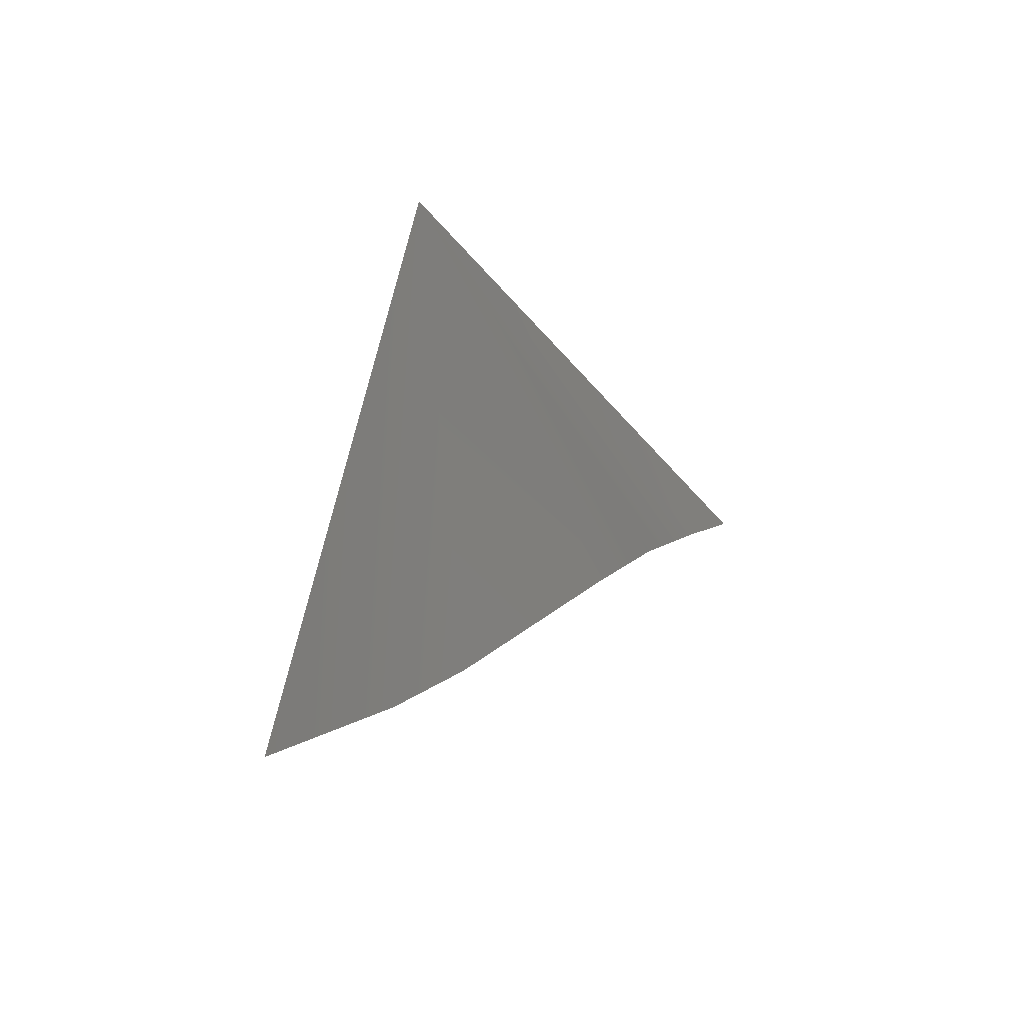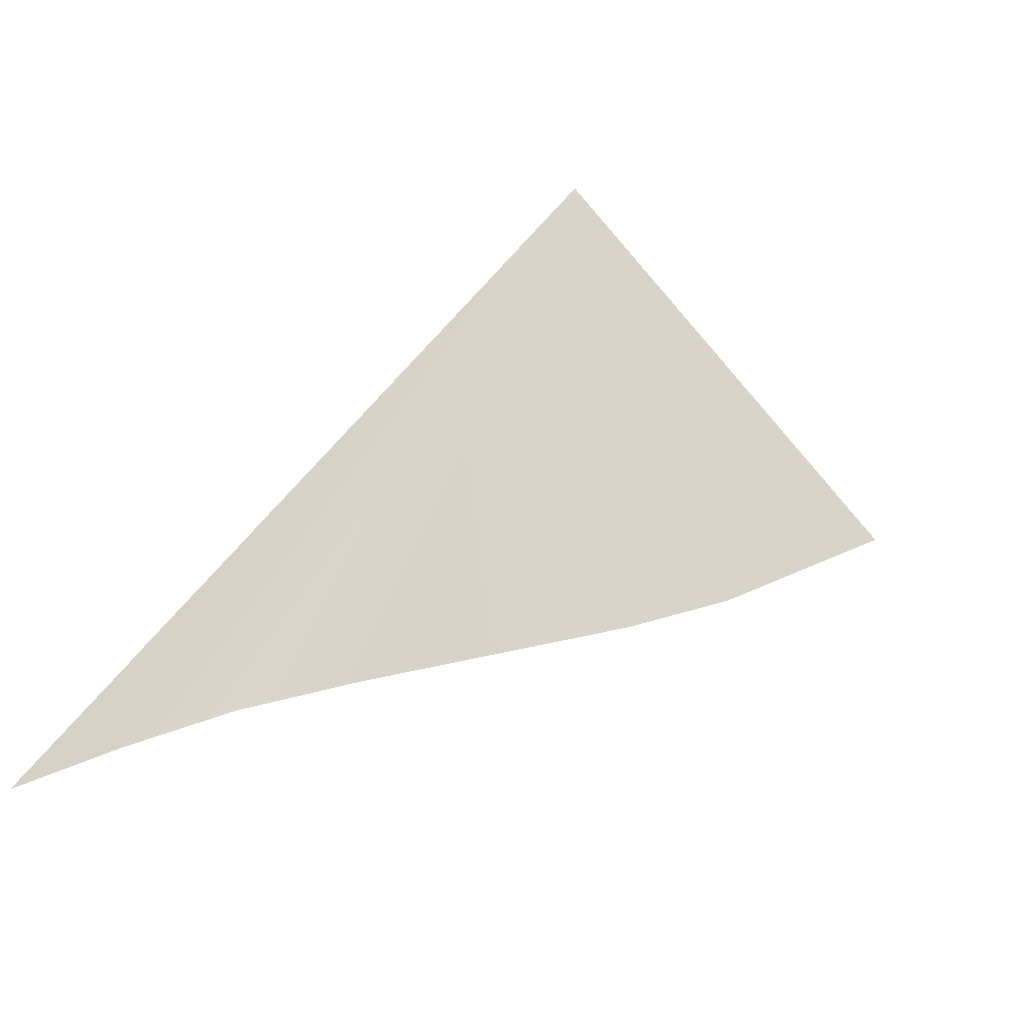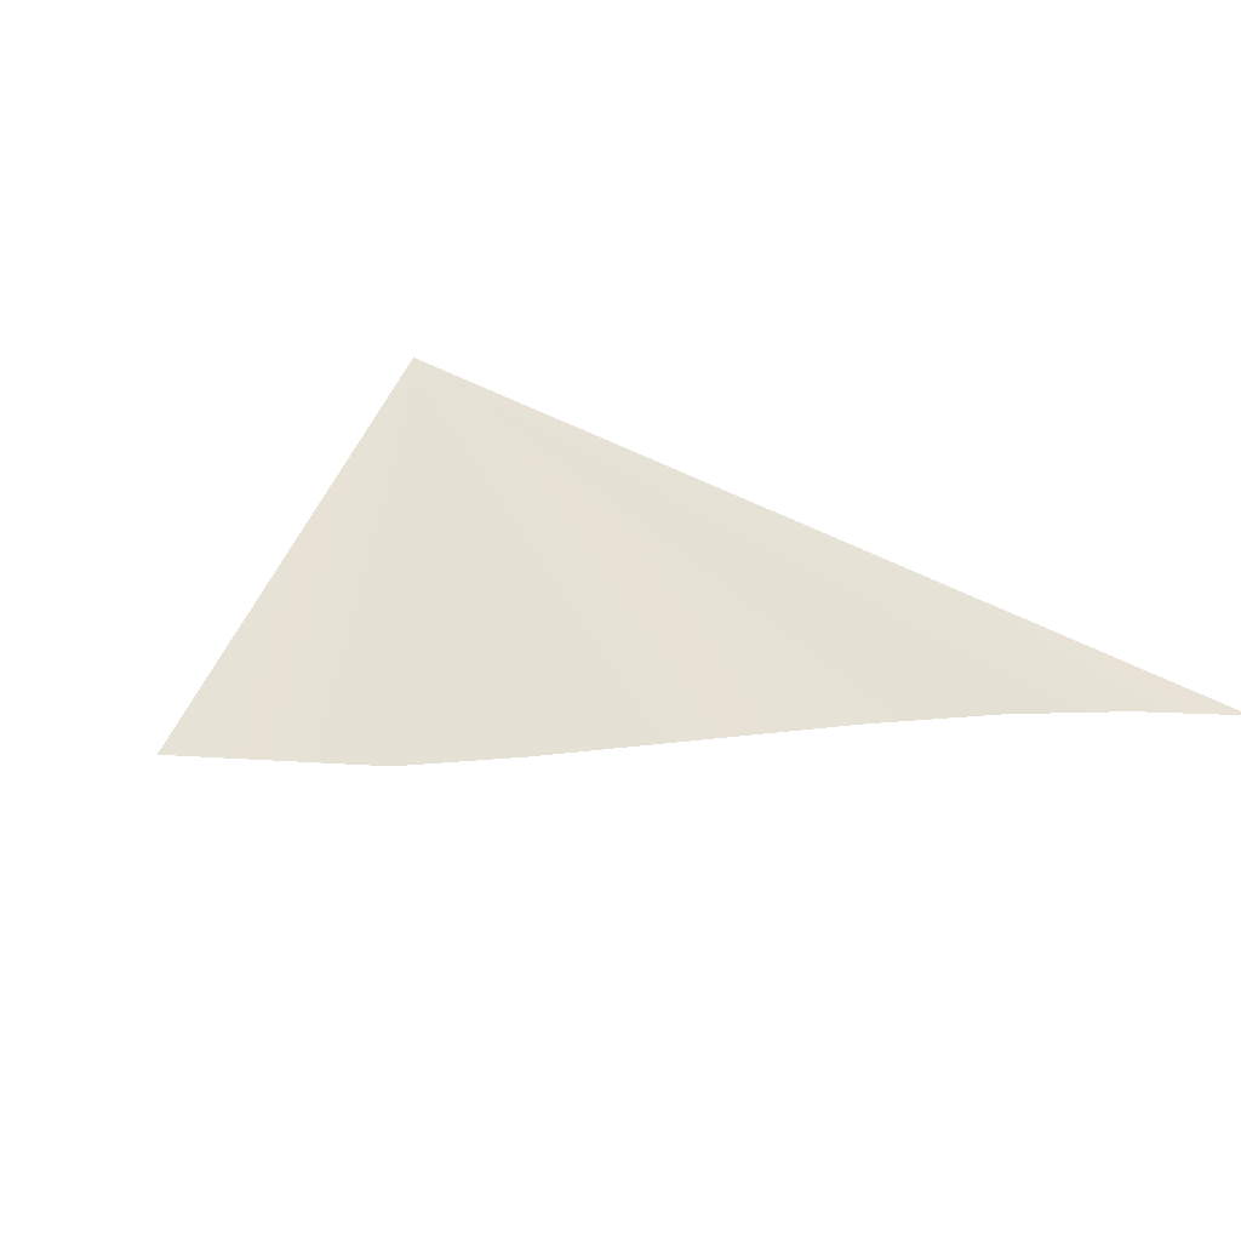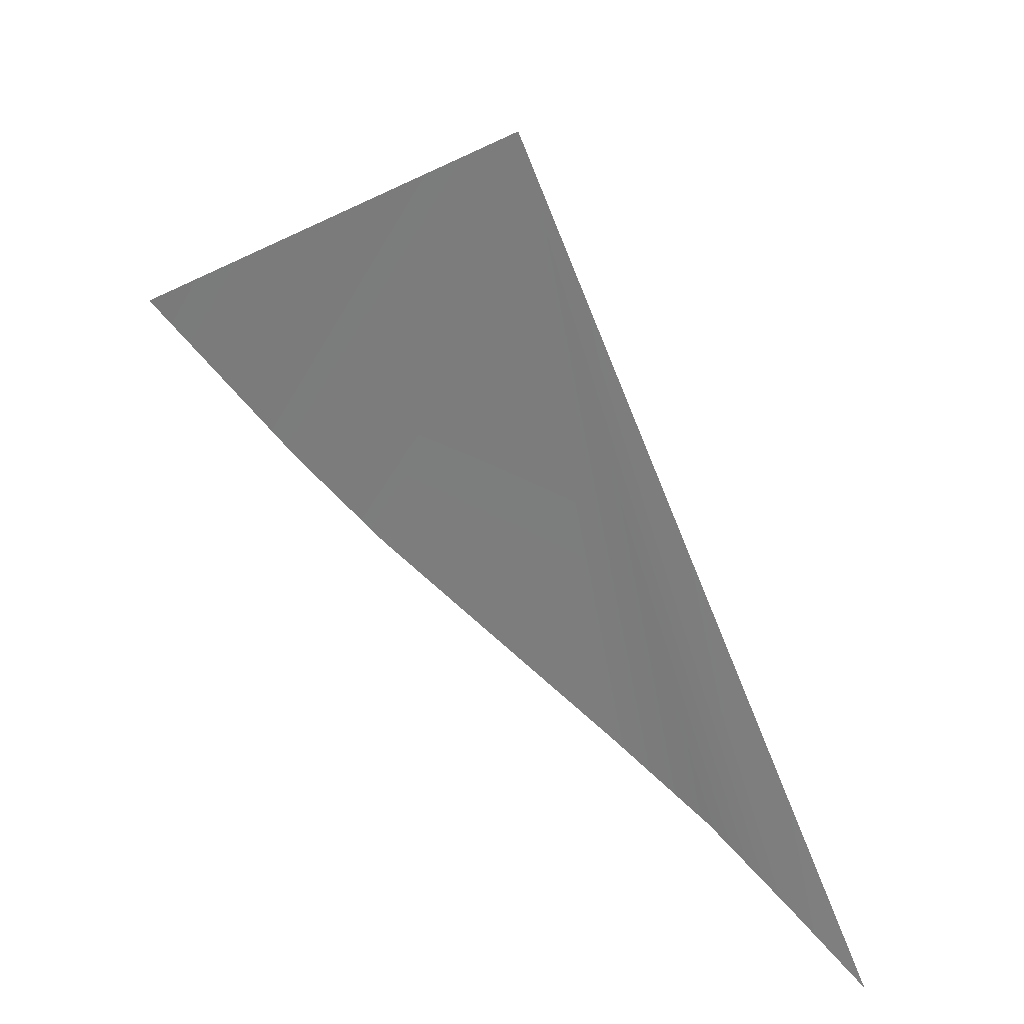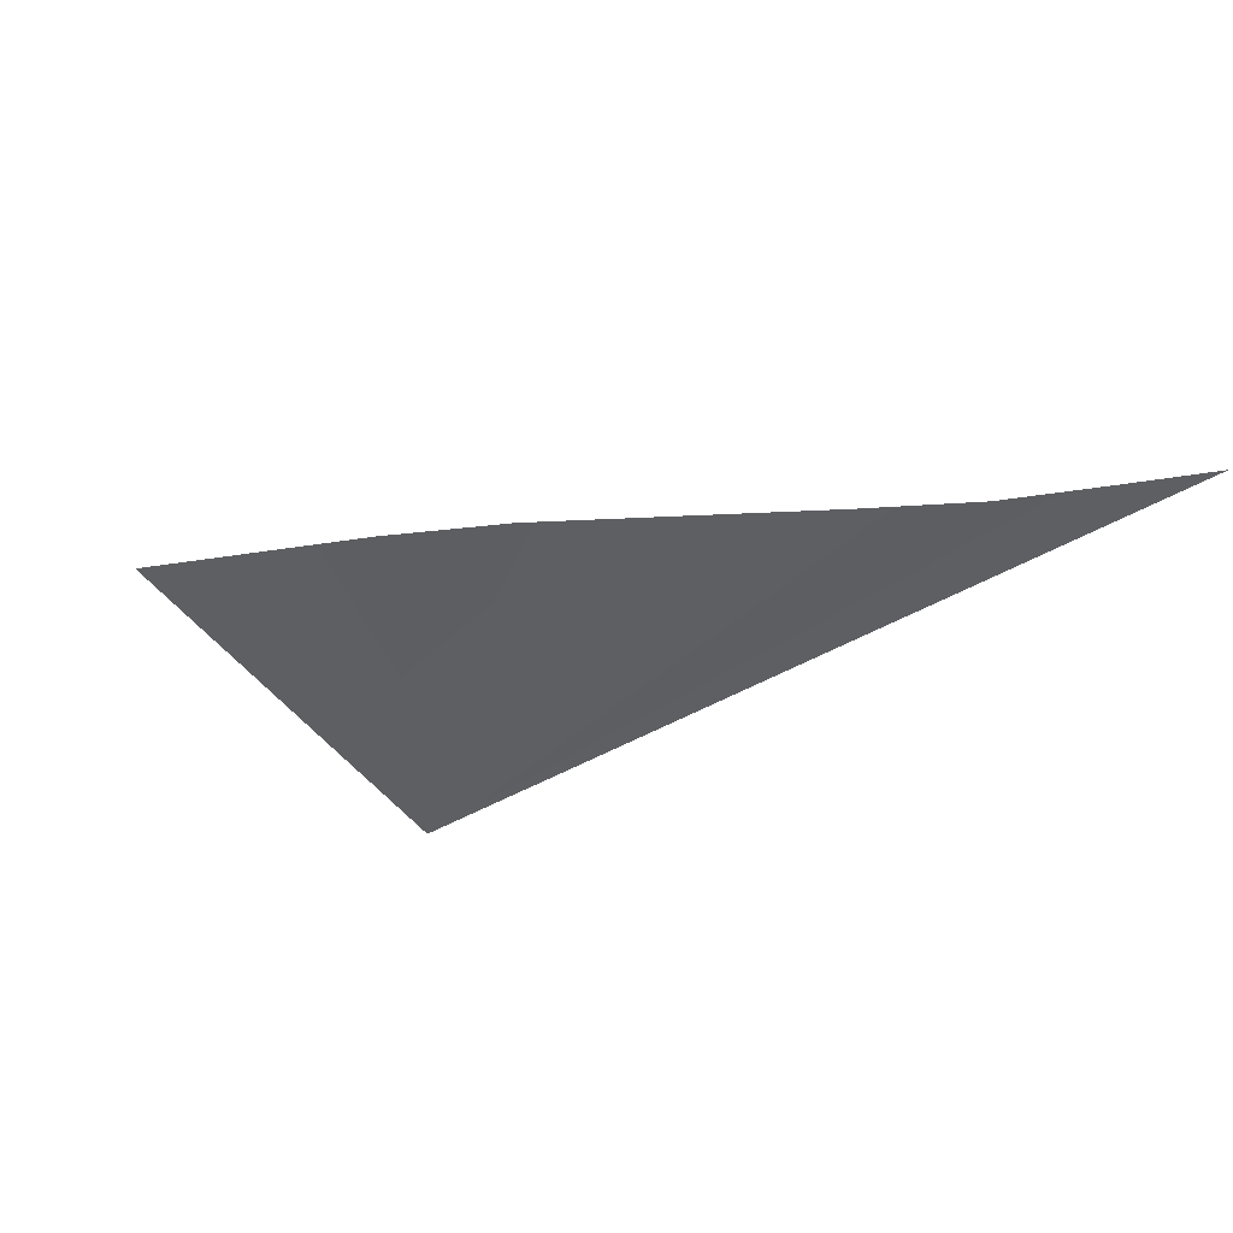
<metadata>
{"format":"obj","ext":"obj","renderer":"f3d","projection":"perspective","resolution":1024,"background":"white","views":[{"elev":44.2,"azim":-64.4,"up":"+Y"},{"elev":-32.9,"azim":150.4,"up":"+Y"},{"elev":69.7,"azim":-28.7,"up":"+Z"},{"elev":38.1,"azim":29.6,"up":"+Y"},{"elev":-31.3,"azim":-26.5,"up":"+Z"}]}
</metadata>
<code>
o #ID1984
v -0.1773 0.3684 0.5034
v -0.177 0.3677 0.5036
v -0.1771 0.3678 0.5036
v -0.1769 0.3677 0.5036
v -0.1774 0.3679 0.5035
v -0.1768 0.3676 0.5036
v -0.1775 0.368 0.5035
v -0.1777 0.3681 0.5035
f 1 2 3
f 3 2 1
f 1 4 2
f 2 4 1
f 1 3 5
f 5 3 1
f 1 6 4
f 4 6 1
f 1 5 7
f 7 5 1
f 1 7 8
f 8 7 1

</code>
